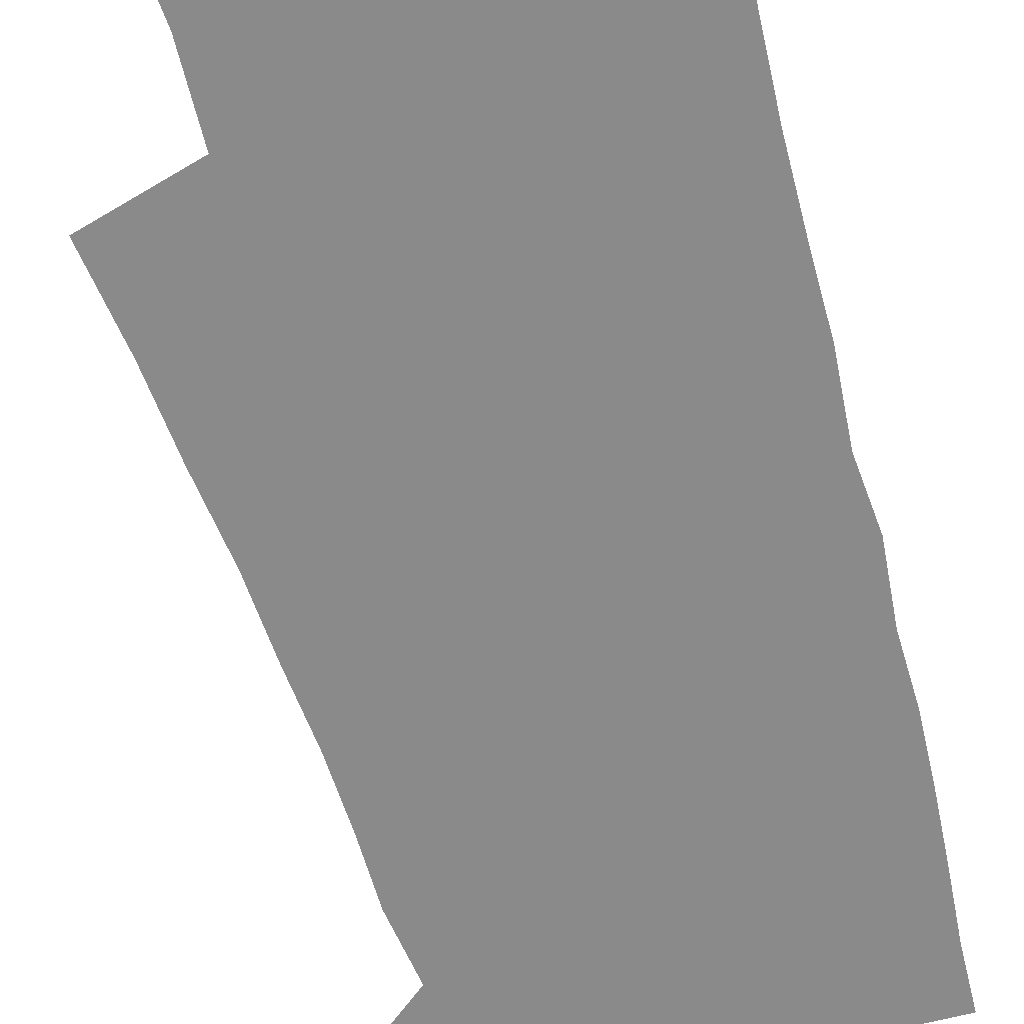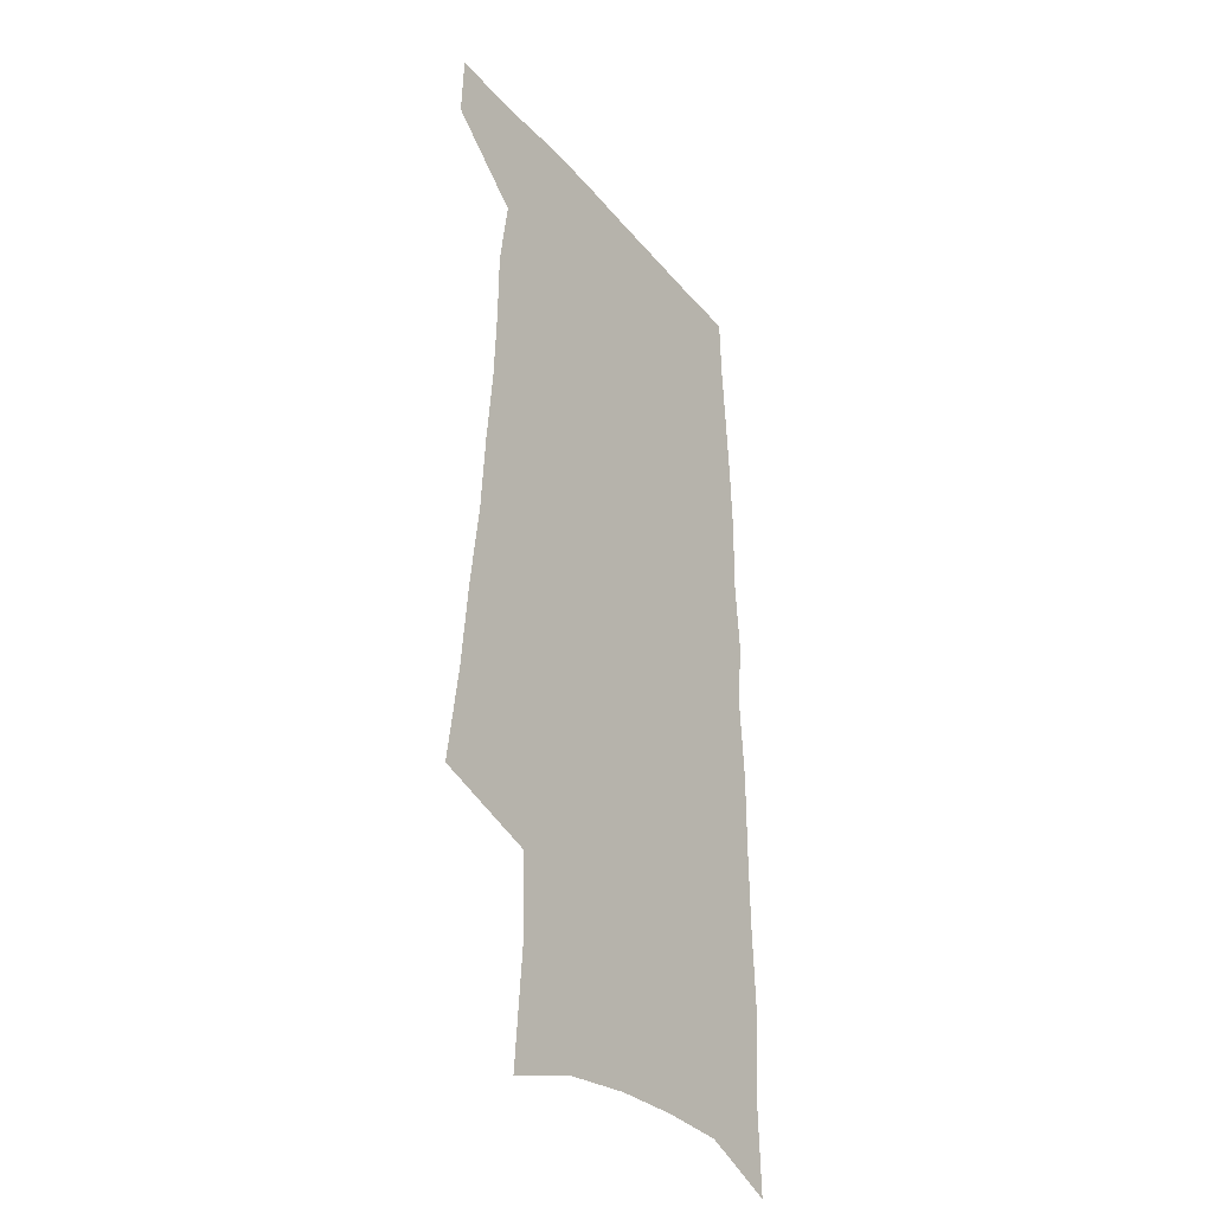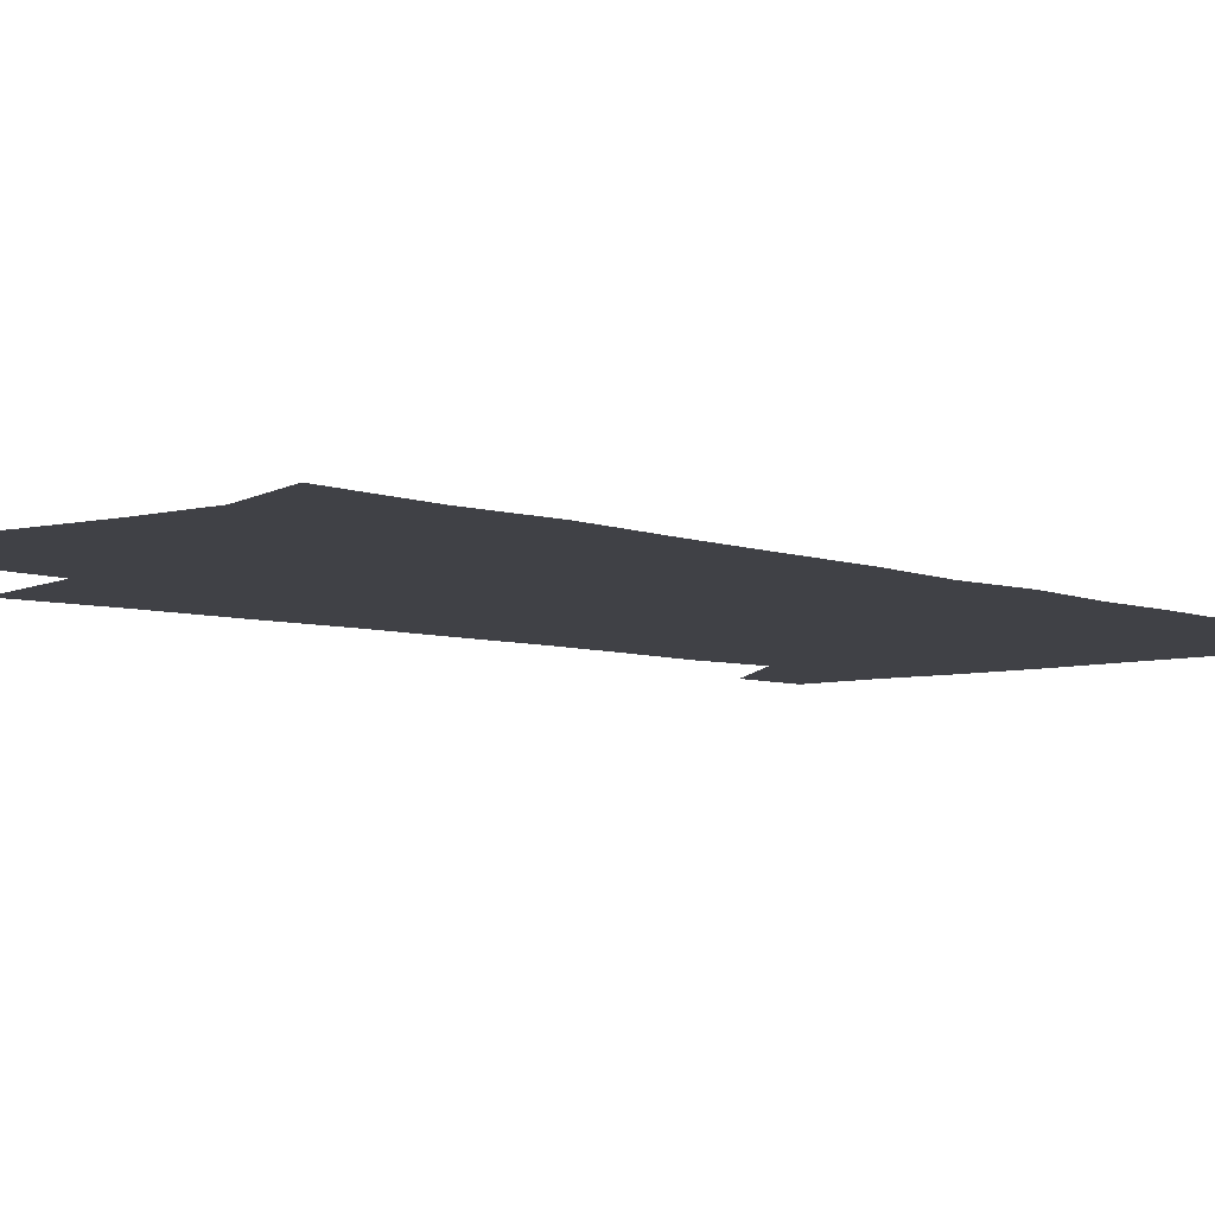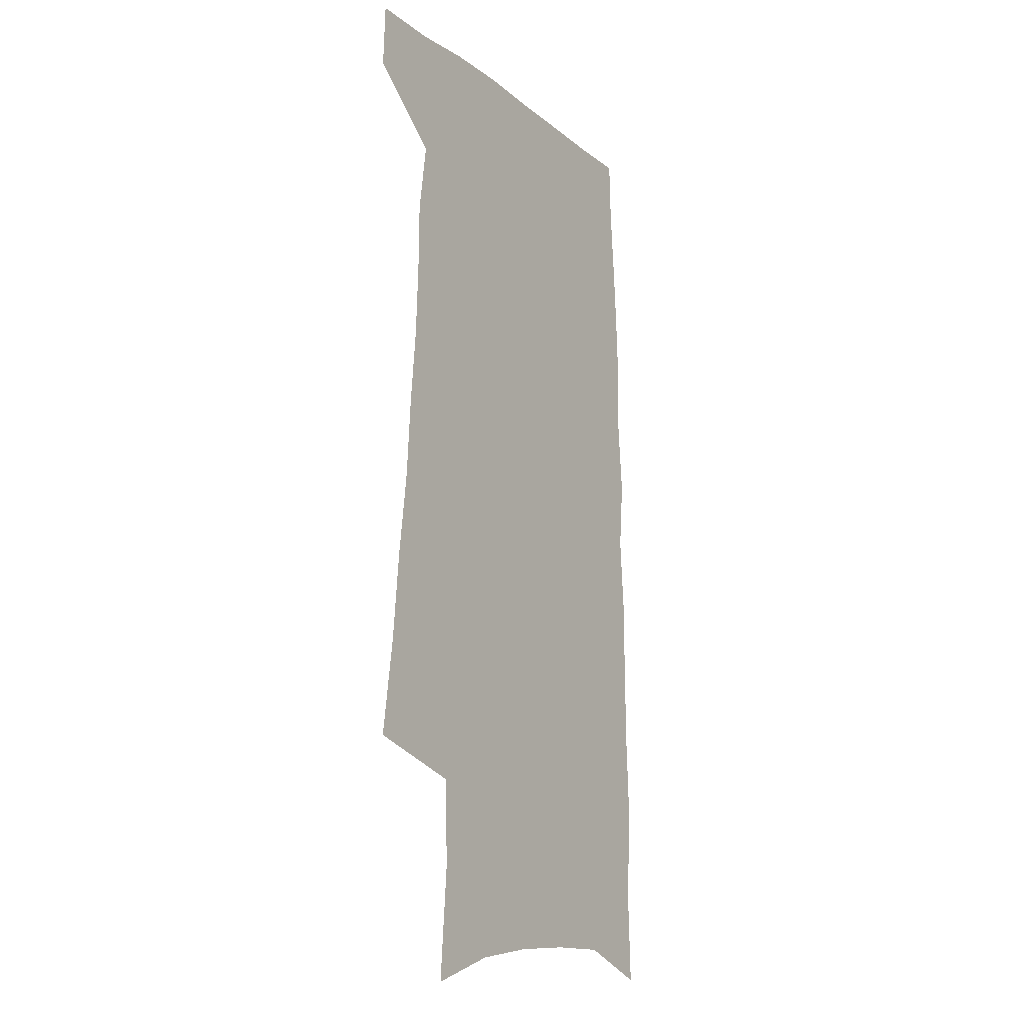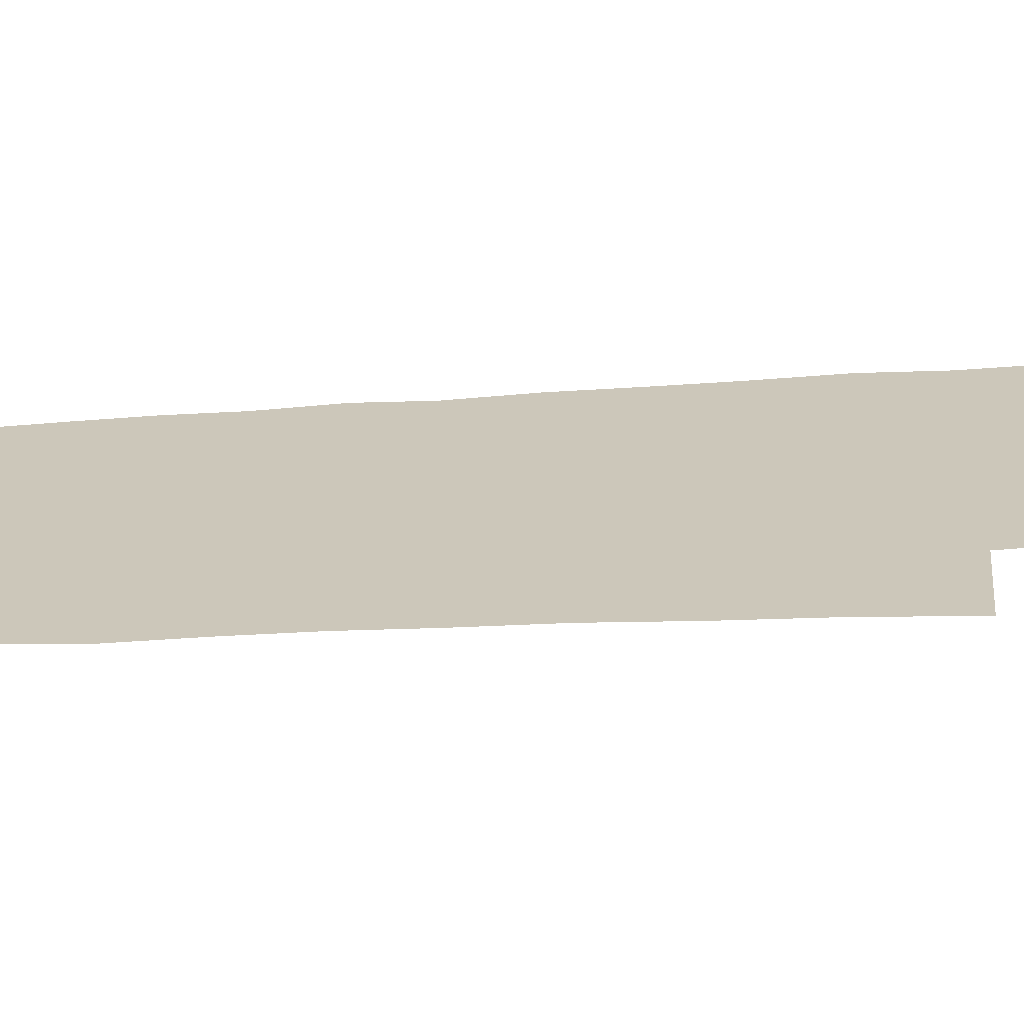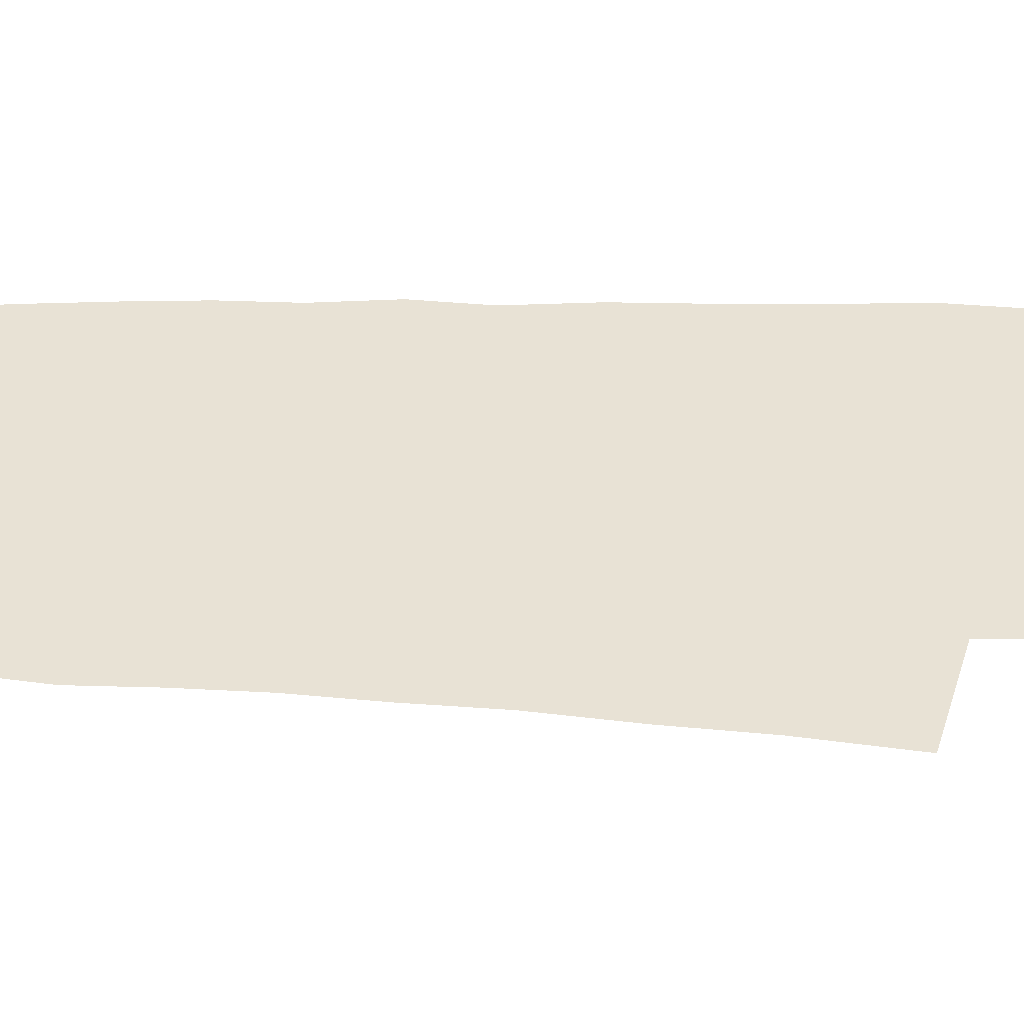
<metadata>
{"format":"obj","ext":"obj","renderer":"f3d","projection":"perspective","resolution":1024,"background":"white","views":[{"elev":-63.6,"azim":15.5,"up":"+Z"},{"elev":-34.0,"azim":-56.3,"up":"+Y"},{"elev":-6.0,"azim":41.1,"up":"+Z"},{"elev":-15.7,"azim":-57.2,"up":"+Y"},{"elev":21.5,"azim":-99.3,"up":"+Z"},{"elev":40.7,"azim":-88.6,"up":"+Z"}]}
</metadata>
<code>
v 487.8 533.1 0
v 488.9 560.1 0
v 496.2 244.6 0
v 501.8 283.9 0
v 505.1 319.4 0
v 509.5 354.8 0
v 511.6 387 0
v 514.6 418.8 0
v 515.8 448.5 0
v 516.1 476.9 0
v 520.3 506.4 0
v 518.4 533.5 0
v 518.4 560.2 0
v 537.4 151.7 0
v 541 197.4 0
v 540 232.4 0
v 544 271.1 0
v 545.7 304.9 0
v 544.9 335.4 0
v 547 367.7 0
v 547.9 397.5 0
v 547.9 425.8 0
v 548.3 453.9 0
v 549.3 481.5 0
v 549.4 507.8 0
v 549.4 533.8 0
v 545.6 562.8 0
v 569.4 162.6 0
v 573.4 211.3 0
v 574.1 246.7 0
v 574.9 280.3 0
v 574.5 310.8 0
v 575.3 342.9 0
v 576.4 373.9 0
v 575.6 400.9 0
v 575.7 428.8 0
v 576.6 456.9 0
v 576.5 483.1 0
v 576.6 508.7 0
v 576.6 533.8 0
v 573.3 563.5 0
v 599.5 167.4 0
v 601.2 213.2 0
v 602 251.1 0
v 602.2 283.4 0
v 602.2 314.7 0
v 602 344.3 0
v 602.3 374.5 0
v 602.6 404 0
v 602.4 430.9 0
v 602.6 458.3 0
v 602.5 484 0
v 602.8 509.6 0
v 602.2 535.2 0
v 601.3 562.5 0
v 628.8 169.6 0
v 628.8 214.6 0
v 629 249.4 0
v 629.6 280.5 0
v 628.8 315.3 0
v 628.6 346 0
v 628.4 375.6 0
v 628.4 403.9 0
v 628.4 430.9 0
v 628.2 458.1 0
v 628 484.3 0
v 628 509.8 0
v 628.1 535 0
v 628.2 562 0
v 658 169.9 0
v 657 210.1 0
v 657.3 244.2 0
v 657.7 276.7 0
v 656.9 310.2 0
v 656.3 341.8 0
v 655.7 372.3 0
v 655.6 401 0
v 655 429.4 0
v 654.8 456.6 0
v 654.9 483.1 0
v 654.5 509.4 0
v 654.4 535.3 0
v 654.9 561.5 0
v 690.6 157.8 0
v 689.1 198 0
v 691.7 230.3 0
v 690 266.2 0
v 689.4 299.7 0
v 689.4 331.6 0
v 687 364.8 0
v 689.5 393 0
v 686.9 423.9 0
v 687.5 451.9 0
v 686.2 480.1 0
v 684.4 507.9 0
v 682.3 535.2 0
v 681.5 561.7 0
v 691 601 0
f 11 12 1
f 1 12 2
f 12 13 2
f 16 17 3
f 3 17 4
f 17 18 4
f 4 18 5
f 18 19 5
f 5 19 6
f 19 20 6
f 6 20 7
f 20 21 7
f 7 21 8
f 21 22 8
f 8 22 9
f 22 23 9
f 9 23 10
f 23 24 10
f 10 24 11
f 24 25 11
f 11 25 12
f 25 26 12
f 12 26 13
f 26 27 13
f 14 28 15
f 28 29 15
f 15 29 16
f 29 30 16
f 16 30 17
f 30 31 17
f 17 31 18
f 31 32 18
f 18 32 19
f 32 33 19
f 19 33 20
f 33 34 20
f 20 34 21
f 34 35 21
f 21 35 22
f 35 36 22
f 22 36 23
f 36 37 23
f 23 37 24
f 37 38 24
f 24 38 25
f 38 39 25
f 25 39 26
f 39 40 26
f 26 40 27
f 40 41 27
f 28 42 29
f 42 43 29
f 29 43 30
f 43 44 30
f 30 44 31
f 44 45 31
f 31 45 32
f 45 46 32
f 32 46 33
f 46 47 33
f 33 47 34
f 47 48 34
f 34 48 35
f 48 49 35
f 35 49 36
f 49 50 36
f 36 50 37
f 50 51 37
f 37 51 38
f 51 52 38
f 38 52 39
f 52 53 39
f 39 53 40
f 53 54 40
f 40 54 41
f 54 55 41
f 42 56 43
f 56 57 43
f 43 57 44
f 57 58 44
f 44 58 45
f 58 59 45
f 45 59 46
f 59 60 46
f 46 60 47
f 60 61 47
f 47 61 48
f 61 62 48
f 48 62 49
f 62 63 49
f 49 63 50
f 63 64 50
f 50 64 51
f 64 65 51
f 51 65 52
f 65 66 52
f 52 66 53
f 66 67 53
f 53 67 54
f 67 68 54
f 54 68 55
f 68 69 55
f 56 70 57
f 70 71 57
f 57 71 58
f 71 72 58
f 58 72 59
f 72 73 59
f 59 73 60
f 73 74 60
f 60 74 61
f 74 75 61
f 61 75 62
f 75 76 62
f 62 76 63
f 76 77 63
f 63 77 64
f 77 78 64
f 64 78 65
f 78 79 65
f 65 79 66
f 79 80 66
f 66 80 67
f 80 81 67
f 67 81 68
f 81 82 68
f 68 82 69
f 82 83 69
f 70 84 71
f 84 85 71
f 71 85 72
f 85 86 72
f 72 86 73
f 86 87 73
f 73 87 74
f 87 88 74
f 74 88 75
f 88 89 75
f 75 89 76
f 89 90 76
f 76 90 77
f 90 91 77
f 77 91 78
f 91 92 78
f 78 92 79
f 92 93 79
f 79 93 80
f 93 94 80
f 80 94 81
f 94 95 81
f 81 95 82
f 95 96 82
f 82 96 83
f 96 97 83

</code>
